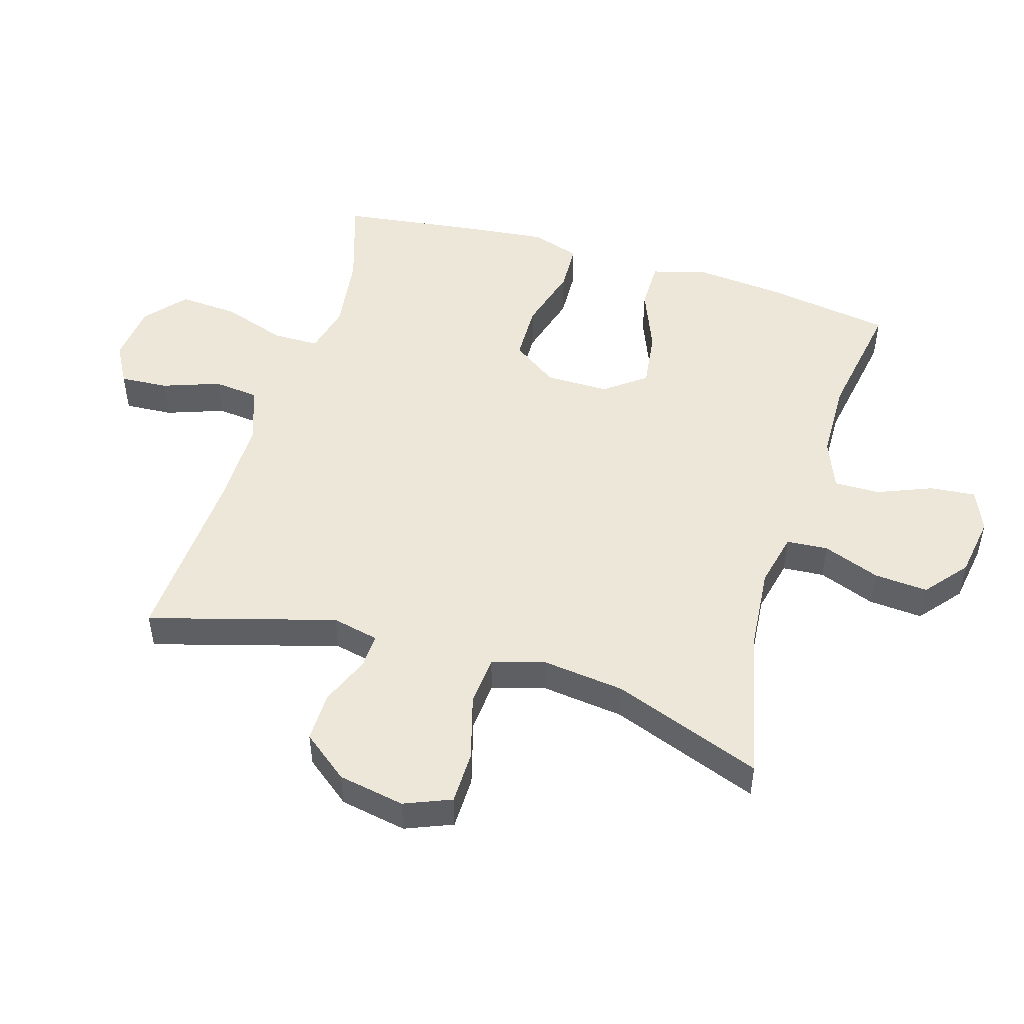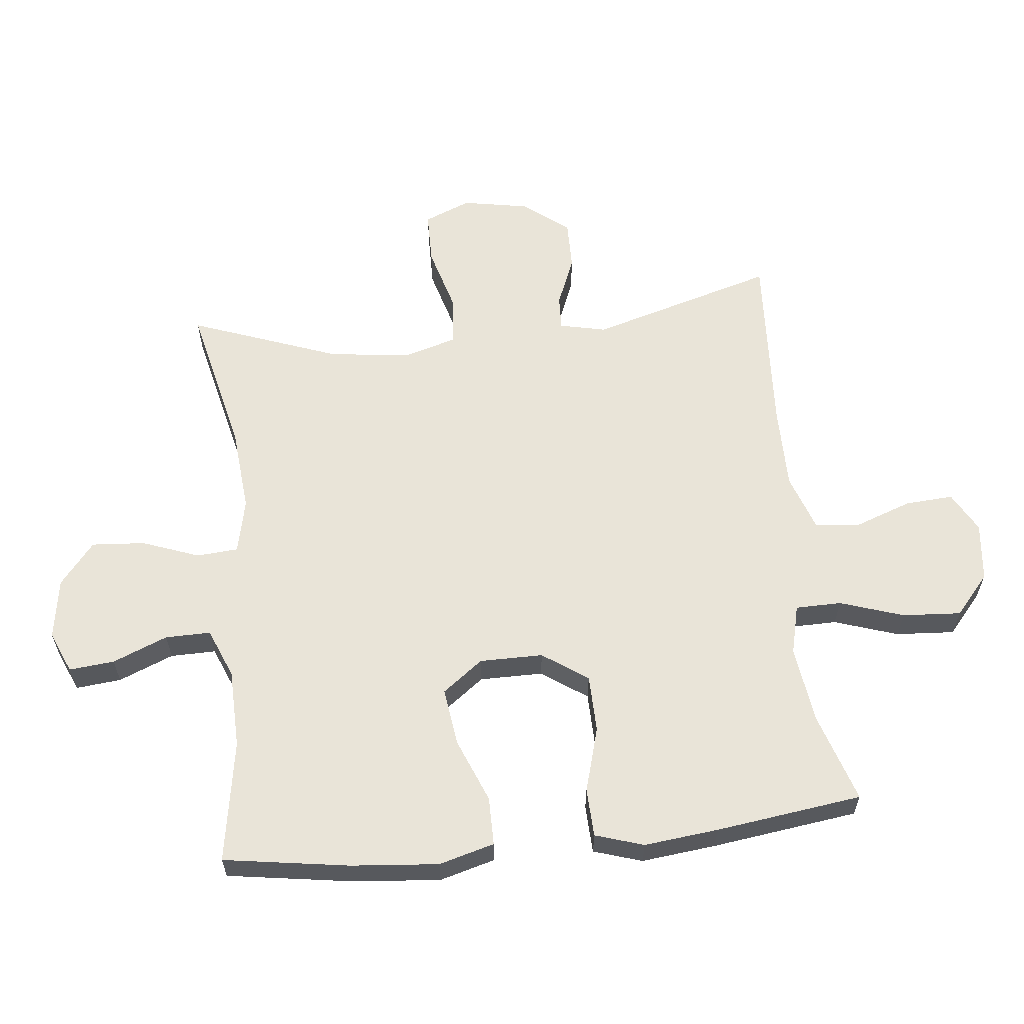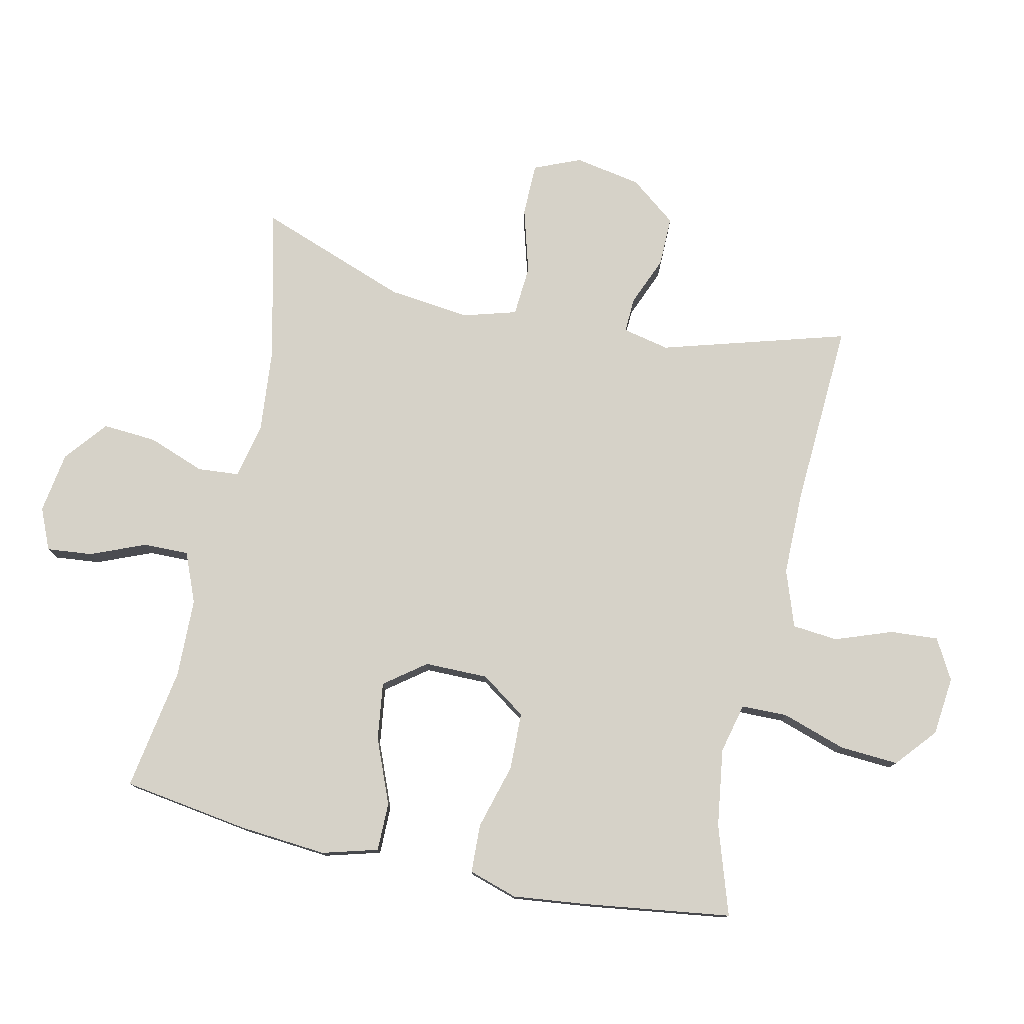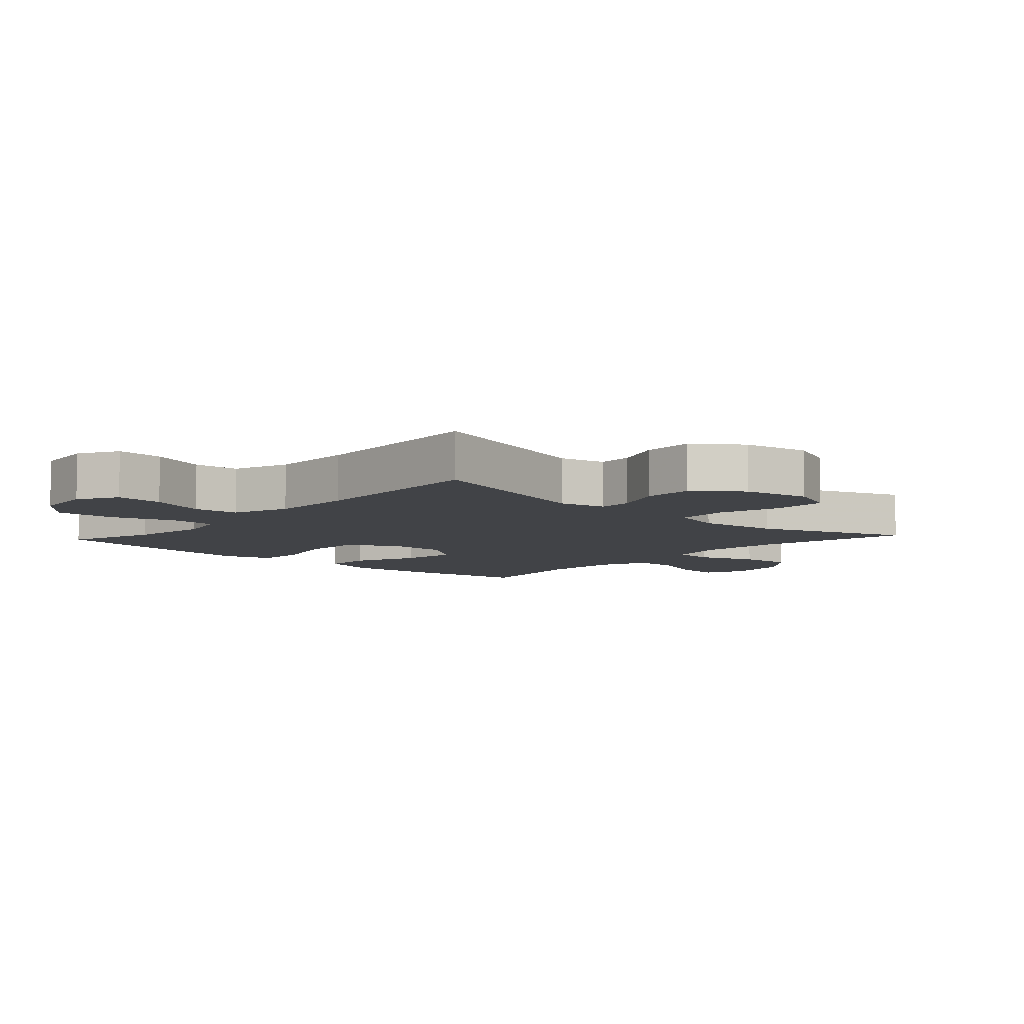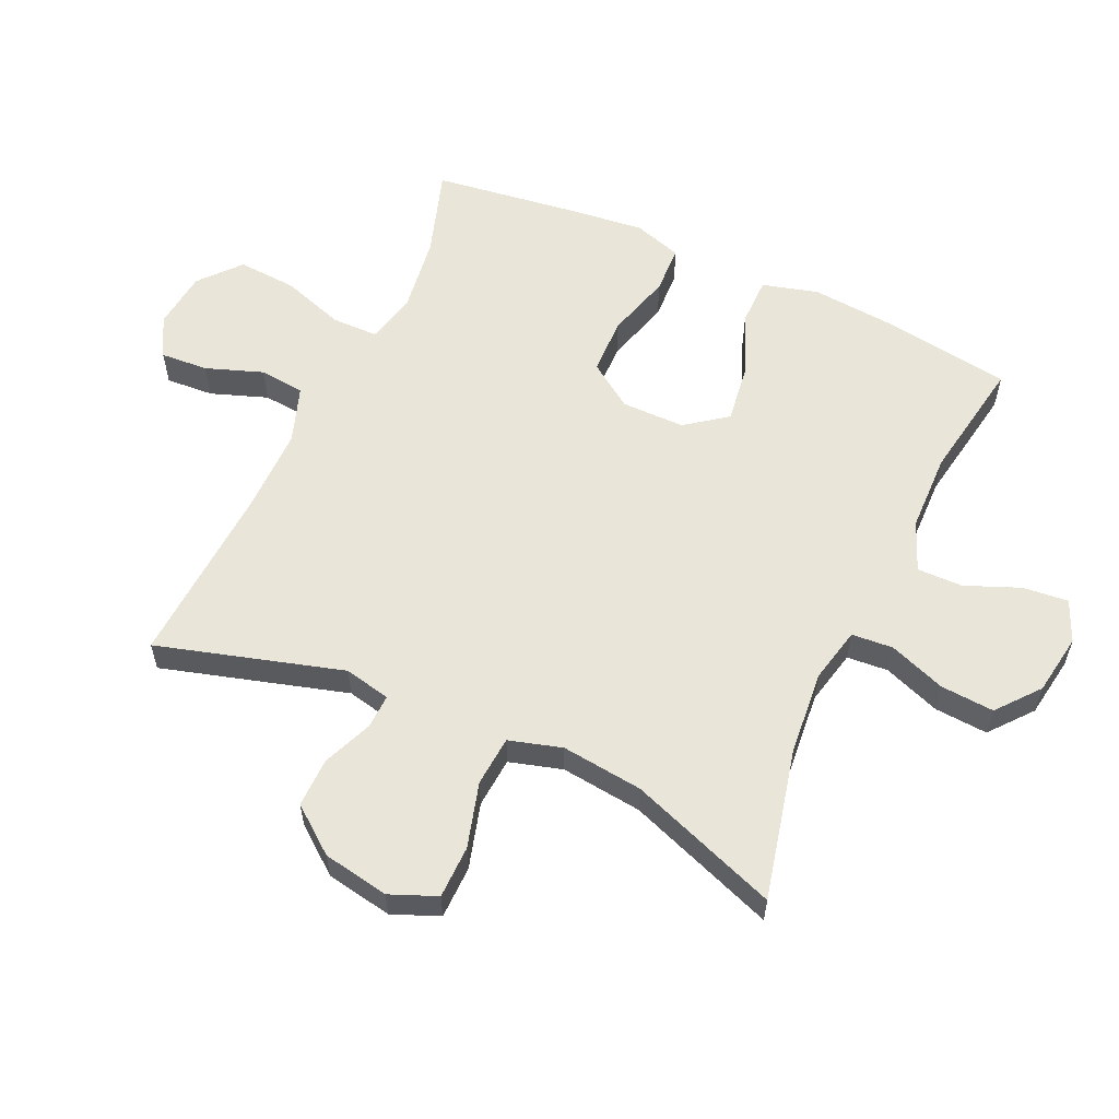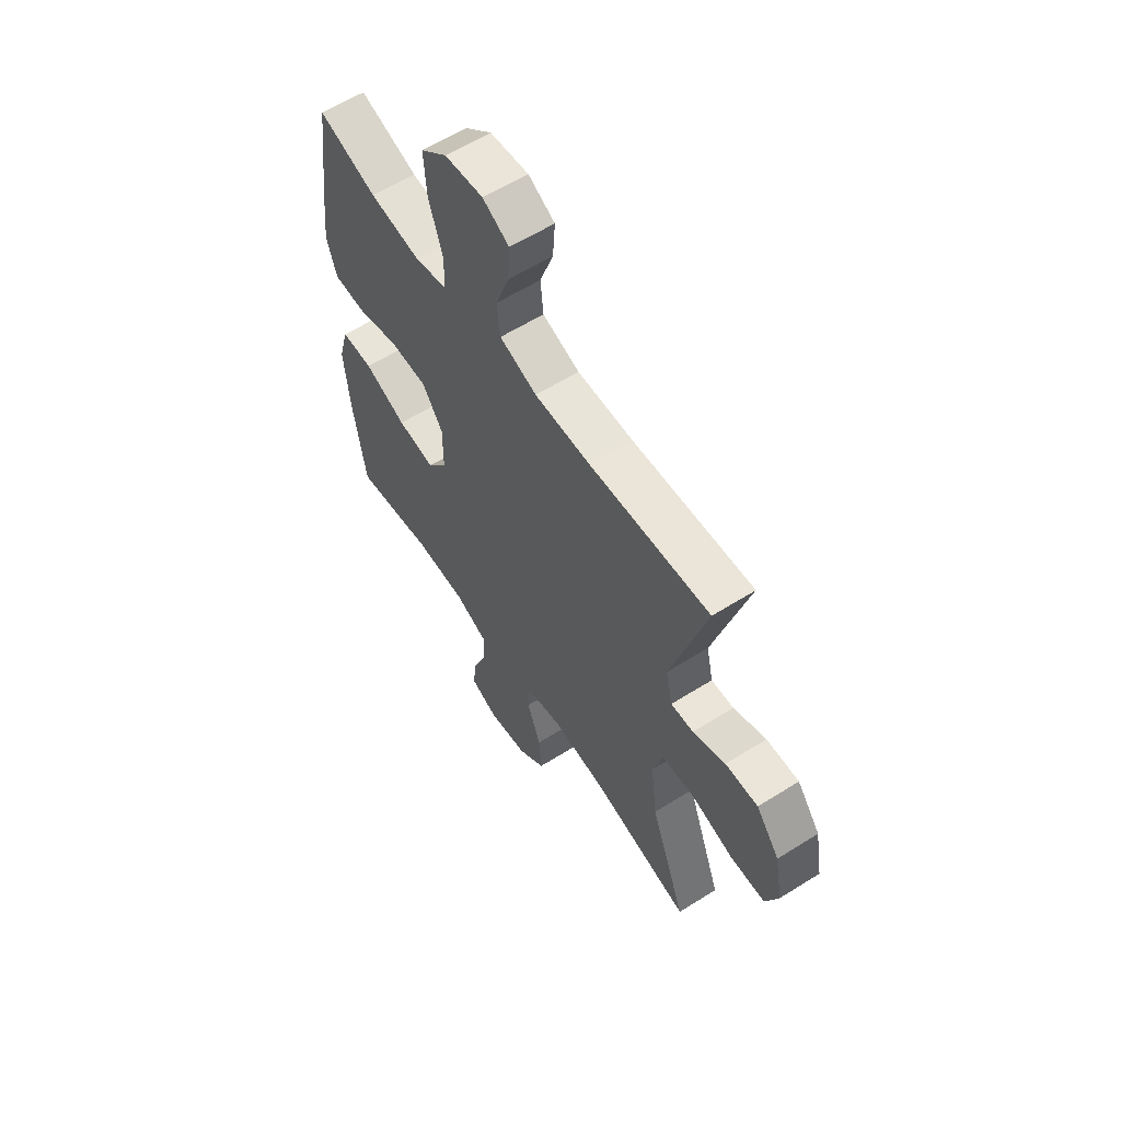
<metadata>
{"format":"obj","ext":"obj","renderer":"f3d","projection":"perspective","resolution":1024,"background":"white","views":[{"elev":49.7,"azim":106.9,"up":"+Y"},{"elev":60.7,"azim":-96.0,"up":"+Y"},{"elev":77.6,"azim":-77.7,"up":"+Y"},{"elev":-7.3,"azim":47.6,"up":"+Y"},{"elev":58.2,"azim":114.6,"up":"+Y"},{"elev":59.8,"azim":57.1,"up":"+Z"}]}
</metadata>
<code>
v 0.5 0.07 -0.5
v 0.263 0.07 -0.445
v 0.13 0.07 -0.433
v 0.044 0.07 -0.452
v 0.039 0.07 -0.517
v 0.072 0.07 -0.606
v 0.078 0.07 -0.69
v 0.012 0.07 -0.744
v -0.084 0.07 -0.759
v -0.149 0.07 -0.731
v -0.142 0.07 -0.66
v -0.107 0.07 -0.574
v -0.106 0.07 -0.503
v -0.184 0.07 -0.471
v -0.308 0.07 -0.468
v -0.5 0.07 -0.5
v -0.53 0.07 -0.303
v -0.542 0.07 -0.166
v -0.518 0.07 -0.079
v -0.442 0.07 -0.079
v -0.341 0.07 -0.12
v -0.251 0.07 -0.132
v -0.203 0.07 -0.068
v -0.203 0.07 0.031
v -0.252 0.07 0.102
v -0.342 0.07 0.104
v -0.444 0.07 0.075
v -0.52 0.07 0.078
v -0.544 0.07 0.154
v -0.531 0.07 0.271
v -0.5 0.07 0.5
v -0.361 0.07 0.455
v -0.239 0.07 0.438
v -0.161 0.07 0.457
v -0.16 0.07 0.529
v -0.193 0.07 0.629
v -0.199 0.07 0.721
v -0.136 0.07 0.775
v -0.044 0.07 0.785
v 0.019 0.07 0.75
v 0.014 0.07 0.675
v -0.018 0.07 0.586
v -0.011 0.07 0.515
v 0.078 0.07 0.484
v 0.211 0.07 0.484
v 0.5 0.07 0.5
v 0.416 0.07 0.21
v 0.432 0.07 0.137
v 0.486 0.07 0.139
v 0.564 0.07 0.171
v 0.642 0.07 0.172
v 0.698 0.07 0.1
v 0.717 0.07 -0.004
v 0.687 0.07 -0.077
v 0.604 0.07 -0.078
v 0.502 0.07 -0.049
v 0.423 0.07 -0.055
v 0.399 0.07 -0.138
v 0.414 0.07 -0.266
v 0.5 0 -0.5
v 0.263 0 -0.445
v 0.13 0 -0.433
v 0.044 0 -0.452
v 0.039 0 -0.517
v 0.072 0 -0.606
v 0.078 0 -0.69
v 0.012 0 -0.744
v -0.084 0 -0.759
v -0.149 0 -0.731
v -0.142 0 -0.66
v -0.107 0 -0.574
v -0.106 0 -0.503
v -0.184 0 -0.471
v -0.308 0 -0.468
v -0.5 0 -0.5
v -0.53 0 -0.303
v -0.542 0 -0.166
v -0.518 0 -0.079
v -0.442 0 -0.079
v -0.341 0 -0.12
v -0.251 0 -0.132
v -0.203 0 -0.068
v -0.203 0 0.031
v -0.252 0 0.102
v -0.342 0 0.104
v -0.444 0 0.075
v -0.52 0 0.078
v -0.544 0 0.154
v -0.531 0 0.271
v -0.5 0 0.5
v -0.361 0 0.455
v -0.239 0 0.438
v -0.161 0 0.457
v -0.16 0 0.529
v -0.193 0 0.629
v -0.199 0 0.721
v -0.136 0 0.775
v -0.044 0 0.785
v 0.019 0 0.75
v 0.014 0 0.675
v -0.018 0 0.586
v -0.011 0 0.515
v 0.078 0 0.484
v 0.211 0 0.484
v 0.5 0 0.5
v 0.416 0 0.21
v 0.432 0 0.137
v 0.486 0 0.139
v 0.564 0 0.171
v 0.642 0 0.172
v 0.698 0 0.1
v 0.717 0 -0.004
v 0.687 0 -0.077
v 0.604 0 -0.078
v 0.502 0 -0.049
v 0.423 0 -0.055
v 0.399 0 -0.138
v 0.414 0 -0.266
f 54 55 56
f 53 54 56
f 52 53 56
f 51 52 56
f 50 51 56
f 49 50 56
f 48 49 56 57
f 47 48 57 58
f 45 46 47
f 44 45 47 58
f 40 41 42
f 39 40 42
f 38 39 42
f 37 38 42
f 36 37 42
f 35 36 42
f 34 35 42 43
f 30 31 32
f 29 30 32
f 28 29 32
f 27 28 32
f 26 27 32
f 25 26 32 33
f 24 25 33 34
f 19 20 21
f 18 19 21
f 17 18 21
f 16 17 21
f 15 16 21
f 14 15 21 22
f 13 14 22 23
f 10 11 12
f 9 10 12
f 8 9 12
f 7 8 12
f 6 7 12
f 5 6 12
f 4 5 12 13
f 59 1 2
f 59 2 3
f 44 58 59
f 43 44 59
f 34 43 59
f 24 34 59
f 23 24 59
f 13 23 59
f 4 13 59
f 3 4 59
f 115 114 113
f 115 113 112
f 115 112 111
f 115 111 110
f 115 110 109
f 115 109 108
f 116 115 108 107
f 117 116 107 106
f 106 105 104
f 117 106 104 103
f 101 100 99
f 101 99 98
f 101 98 97
f 101 97 96
f 101 96 95
f 101 95 94
f 102 101 94 93
f 91 90 89
f 91 89 88
f 91 88 87
f 91 87 86
f 91 86 85
f 92 91 85 84
f 93 92 84 83
f 80 79 78
f 80 78 77
f 80 77 76
f 80 76 75
f 80 75 74
f 81 80 74 73
f 82 81 73 72
f 71 70 69
f 71 69 68
f 71 68 67
f 71 67 66
f 71 66 65
f 71 65 64
f 72 71 64 63
f 61 60 118
f 62 61 118
f 118 117 103
f 118 103 102
f 118 102 93
f 118 93 83
f 118 83 82
f 118 82 72
f 118 72 63
f 118 63 62
f 1 60 61 2
f 2 61 62 3
f 3 62 63 4
f 4 63 64 5
f 5 64 65 6
f 6 65 66 7
f 7 66 67 8
f 8 67 68 9
f 9 68 69 10
f 10 69 70 11
f 11 70 71 12
f 12 71 72 13
f 13 72 73 14
f 14 73 74 15
f 15 74 75 16
f 16 75 76 17
f 17 76 77 18
f 18 77 78 19
f 19 78 79 20
f 20 79 80 21
f 21 80 81 22
f 22 81 82 23
f 23 82 83 24
f 24 83 84 25
f 25 84 85 26
f 26 85 86 27
f 27 86 87 28
f 28 87 88 29
f 29 88 89 30
f 30 89 90 31
f 31 90 91 32
f 32 91 92 33
f 33 92 93 34
f 34 93 94 35
f 35 94 95 36
f 36 95 96 37
f 37 96 97 38
f 38 97 98 39
f 39 98 99 40
f 40 99 100 41
f 41 100 101 42
f 42 101 102 43
f 43 102 103 44
f 44 103 104 45
f 45 104 105 46
f 46 105 106 47
f 47 106 107 48
f 48 107 108 49
f 49 108 109 50
f 50 109 110 51
f 51 110 111 52
f 52 111 112 53
f 53 112 113 54
f 54 113 114 55
f 55 114 115 56
f 56 115 116 57
f 57 116 117 58
f 58 117 118 59
f 59 118 60 1

</code>
